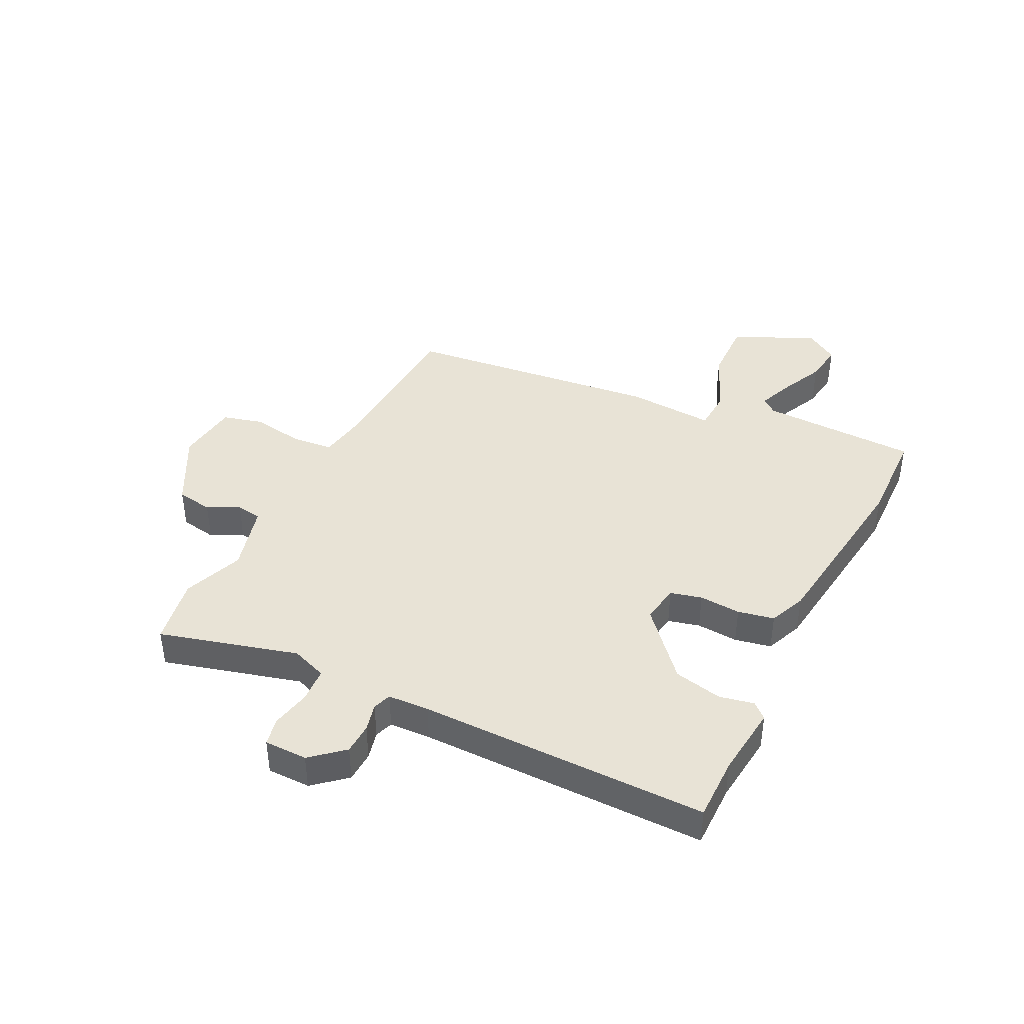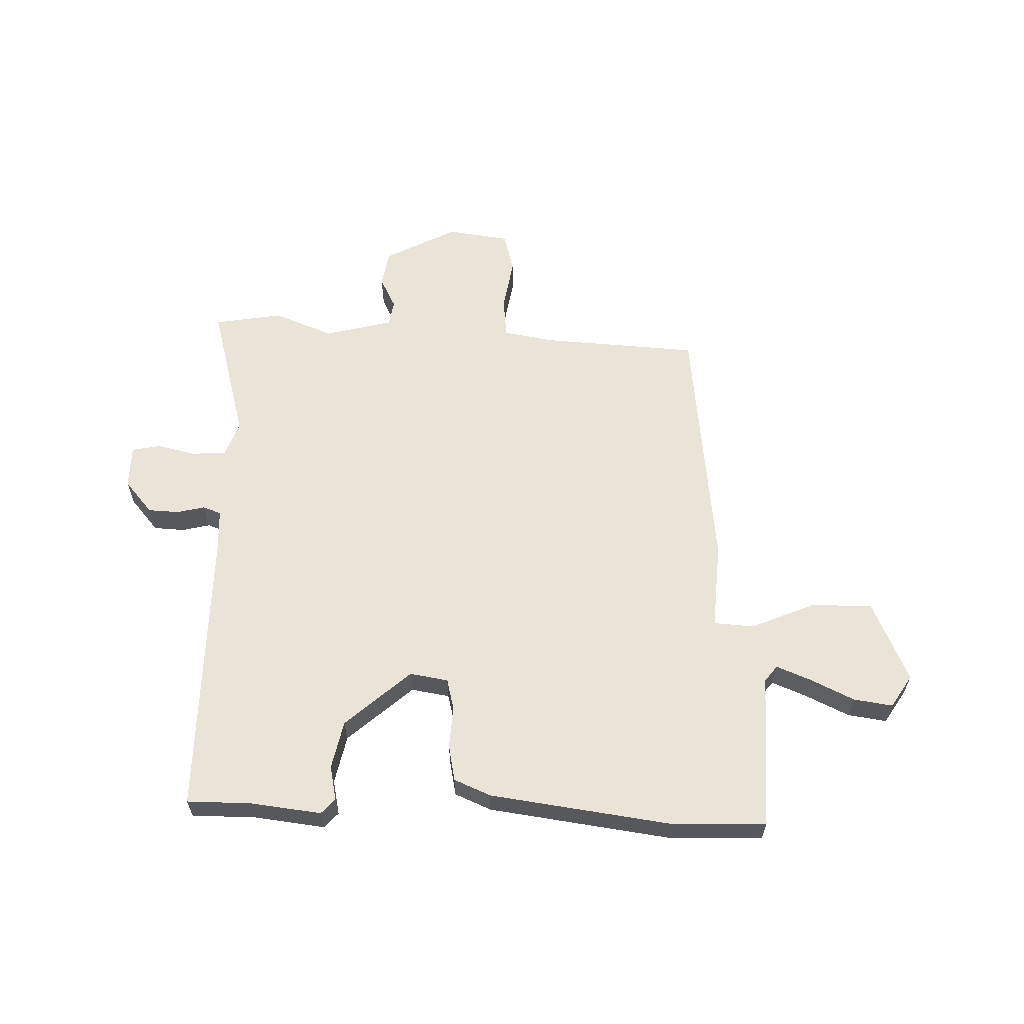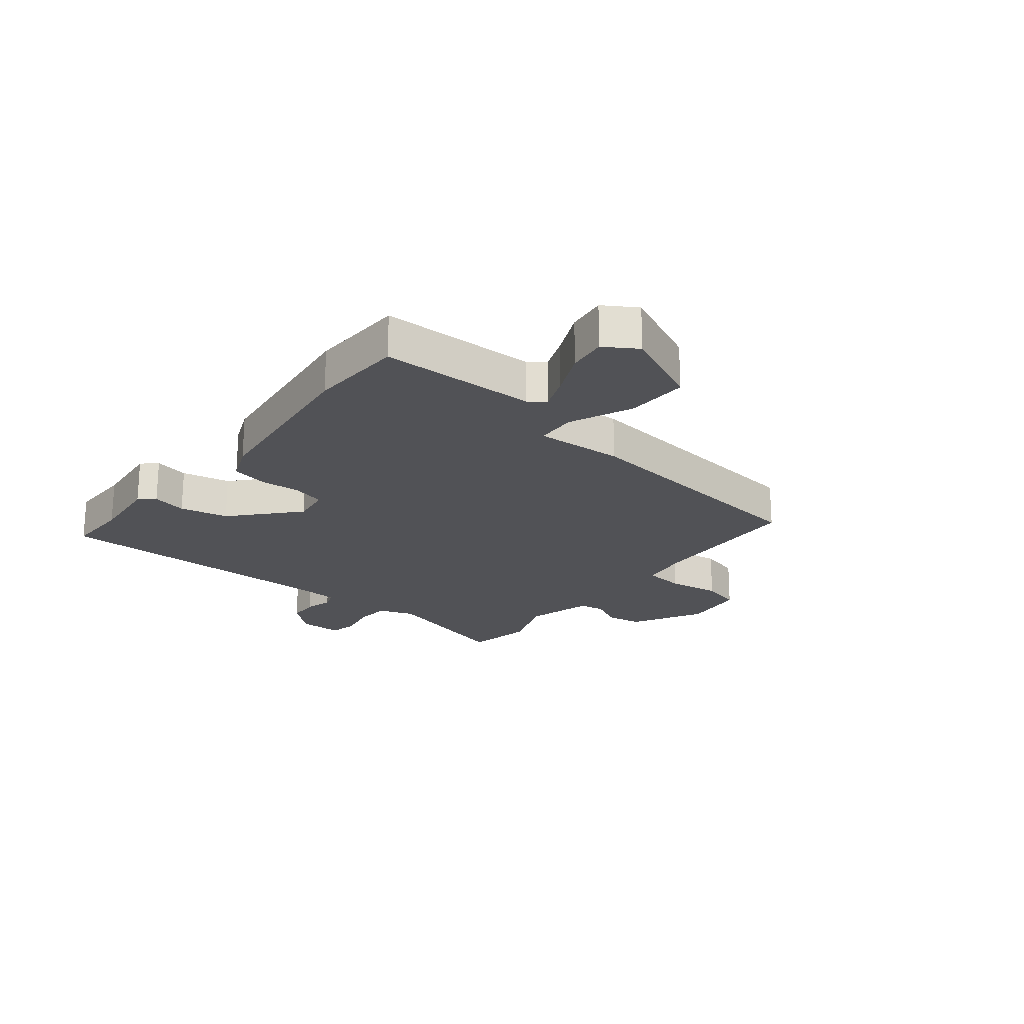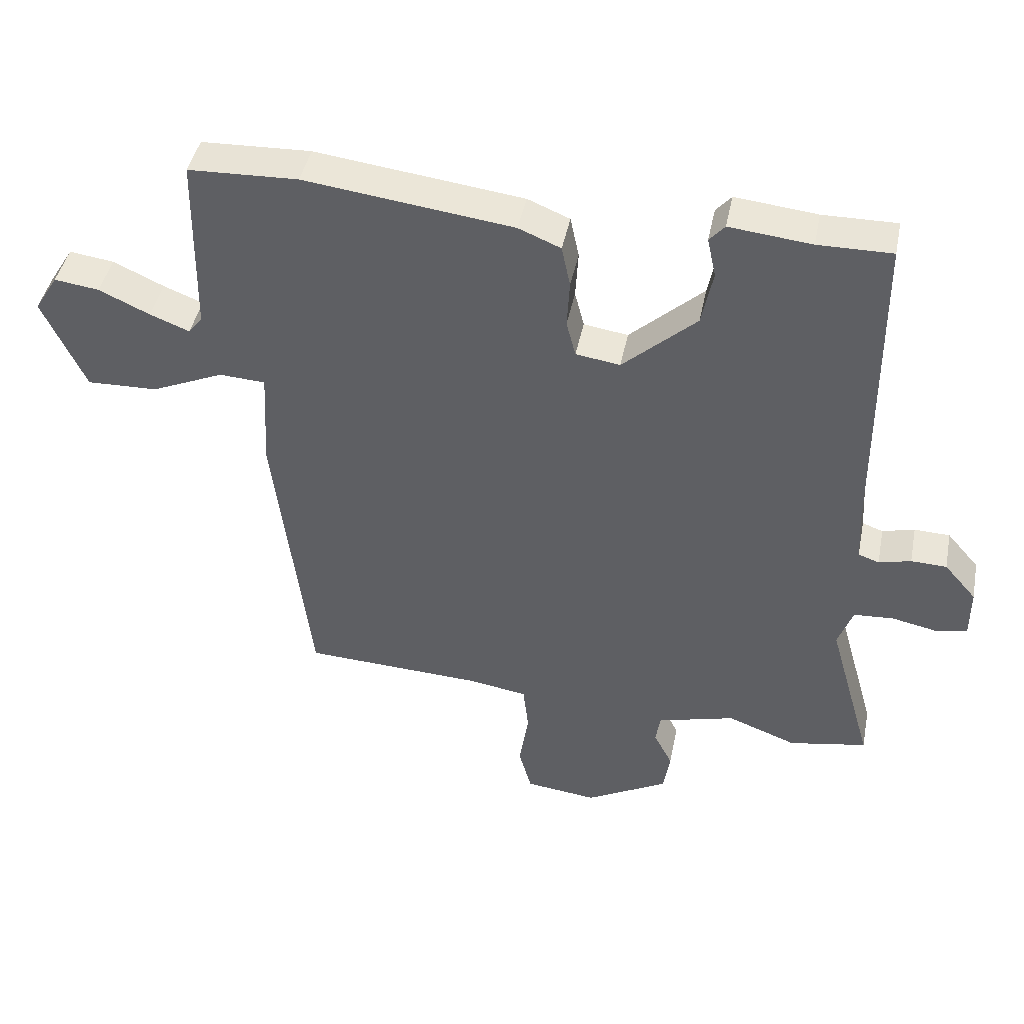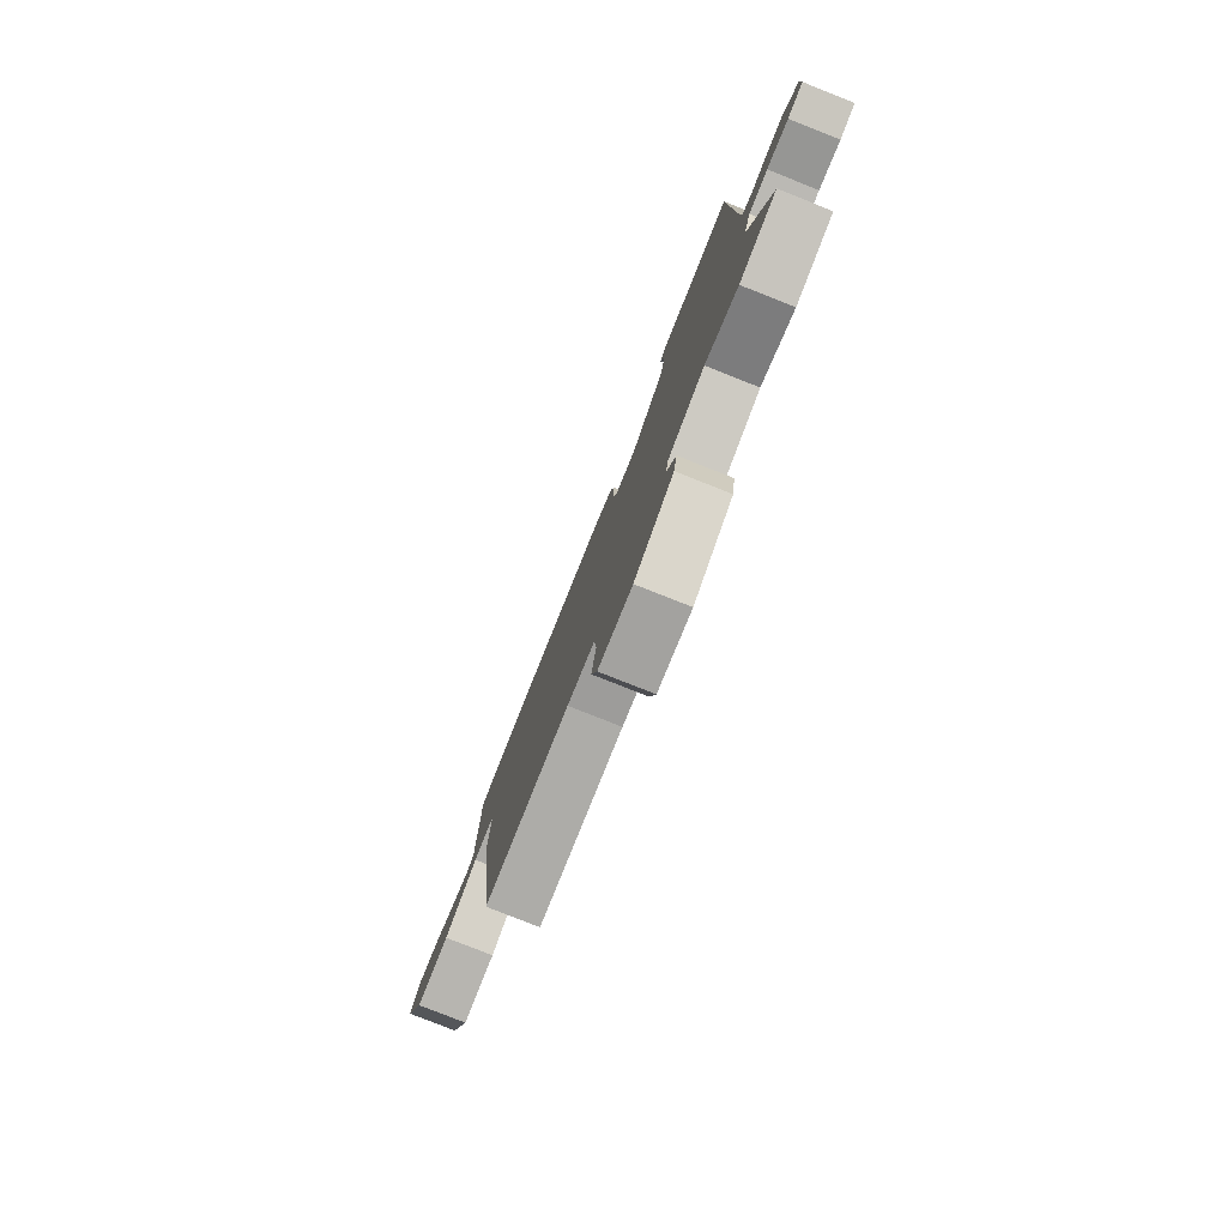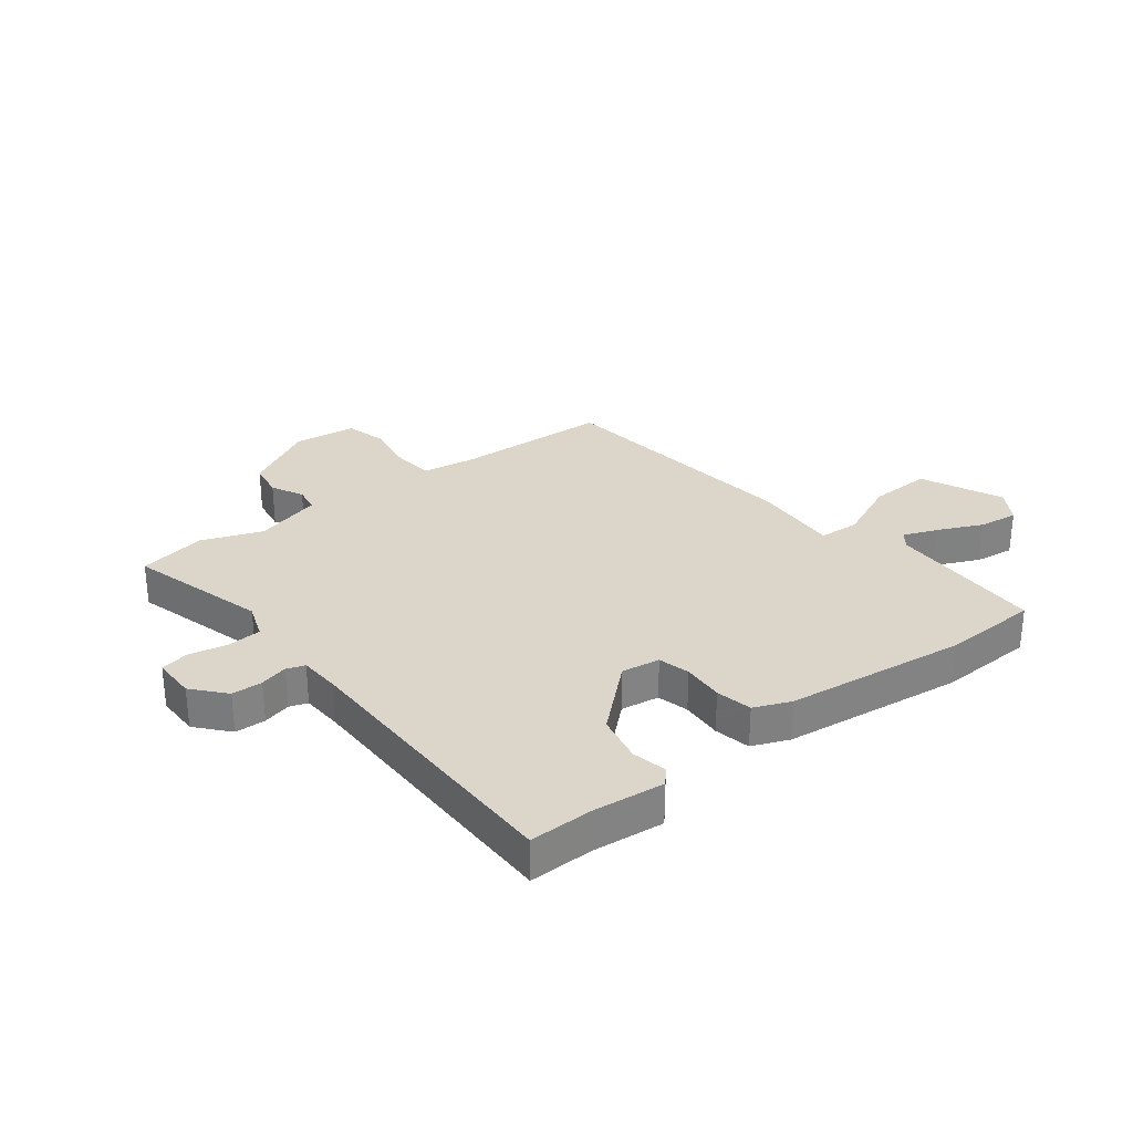
<metadata>
{"format":"obj","ext":"obj","renderer":"f3d","projection":"perspective","resolution":1024,"background":"white","views":[{"elev":41.8,"azim":-63.2,"up":"+Y"},{"elev":61.1,"azim":2.3,"up":"+Y"},{"elev":-21.3,"azim":51.3,"up":"+Y"},{"elev":43.4,"azim":-168.8,"up":"+Z"},{"elev":-79.4,"azim":-111.6,"up":"+Z"},{"elev":30.0,"azim":-37.7,"up":"+Y"}]}
</metadata>
<code>
v -0.407 0.07 -0.517
v -0.523 0.07 -0.496
v -0.456 0.07 -0.26
v -0.478 0.07 -0.199
v -0.537 0.07 -0.195
v -0.604 0.07 -0.209
v -0.652 0.07 -0.199
v -0.652 0.07 -0.125
v -0.604 0.07 -0.07
v -0.551 0.07 -0.068
v -0.503 0.07 -0.08
v -0.472 0.07 -0.069
v -0.468 0.07 0.002
v -0.465 0.07 0.498
v -0.355 0.07 0.497
v -0.233 0.07 0.51
v -0.21 0.07 0.484
v -0.223 0.07 0.425
v -0.206 0.07 0.342
v -0.096 0.07 0.243
v -0.03 0.07 0.253
v -0.016 0.07 0.307
v -0.02 0.07 0.378
v -0.007 0.07 0.44
v 0.056 0.07 0.466
v 0.367 0.07 0.505
v 0.531 0.07 0.499
v 0.535 0.07 0.23
v 0.556 0.07 0.203
v 0.615 0.07 0.226
v 0.691 0.07 0.261
v 0.758 0.07 0.27
v 0.793 0.07 0.214
v 0.729 0.07 0.075
v 0.623 0.07 0.078
v 0.515 0.07 0.125
v 0.446 0.07 0.121
v 0.454 0.07 -0.029
v 0.4 0.07 -0.467
v 0.13 0.07 -0.48
v 0.044 0.07 -0.494
v 0.036 0.07 -0.564
v 0.05 0.07 -0.653
v 0.031 0.07 -0.722
v -0.076 0.07 -0.735
v -0.199 0.07 -0.669
v -0.209 0.07 -0.607
v -0.181 0.07 -0.553
v -0.188 0.07 -0.509
v -0.304 0.07 -0.478
v -0.407 0 -0.517
v -0.523 0 -0.496
v -0.456 0 -0.26
v -0.478 0 -0.199
v -0.537 0 -0.195
v -0.604 0 -0.209
v -0.652 0 -0.199
v -0.652 0 -0.125
v -0.604 0 -0.07
v -0.551 0 -0.068
v -0.503 0 -0.08
v -0.472 0 -0.069
v -0.468 0 0.002
v -0.465 0 0.498
v -0.355 0 0.497
v -0.233 0 0.51
v -0.21 0 0.484
v -0.223 0 0.425
v -0.206 0 0.342
v -0.096 0 0.243
v -0.03 0 0.253
v -0.016 0 0.307
v -0.02 0 0.378
v -0.007 0 0.44
v 0.056 0 0.466
v 0.367 0 0.505
v 0.531 0 0.499
v 0.535 0 0.23
v 0.556 0 0.203
v 0.615 0 0.226
v 0.691 0 0.261
v 0.758 0 0.27
v 0.793 0 0.214
v 0.729 0 0.075
v 0.623 0 0.078
v 0.515 0 0.125
v 0.446 0 0.121
v 0.454 0 -0.029
v 0.4 0 -0.467
v 0.13 0 -0.48
v 0.044 0 -0.494
v 0.036 0 -0.564
v 0.05 0 -0.653
v 0.031 0 -0.722
v -0.076 0 -0.735
v -0.199 0 -0.669
v -0.209 0 -0.607
v -0.181 0 -0.553
v -0.188 0 -0.509
v -0.304 0 -0.478
f 46 47 48
f 45 46 48
f 44 45 48
f 43 44 48
f 42 43 48
f 41 42 48 49
f 40 41 49 50
f 39 40 50
f 38 39 50
f 37 38 50
f 34 35 36
f 33 34 36
f 32 33 36
f 31 32 36
f 30 31 36
f 29 30 36 37
f 28 29 37
f 27 28 37
f 26 27 37
f 25 26 37
f 24 25 37
f 23 24 37
f 22 23 37
f 21 22 37
f 1 2 3
f 50 1 3
f 37 50 3
f 21 37 3
f 20 21 3
f 15 16 17 18
f 15 18 19
f 14 15 19
f 13 14 19
f 20 3 4
f 19 20 4
f 13 19 4
f 12 13 4
f 9 10 11
f 8 9 11
f 7 8 11
f 6 7 11
f 5 6 11
f 4 5 11 12
f 98 97 96
f 98 96 95
f 98 95 94
f 98 94 93
f 98 93 92
f 99 98 92 91
f 100 99 91 90
f 100 90 89
f 100 89 88
f 100 88 87
f 86 85 84
f 86 84 83
f 86 83 82
f 86 82 81
f 86 81 80
f 87 86 80 79
f 87 79 78
f 87 78 77
f 87 77 76
f 87 76 75
f 87 75 74
f 87 74 73
f 87 73 72
f 87 72 71
f 53 52 51
f 53 51 100
f 53 100 87
f 53 87 71
f 53 71 70
f 68 67 66 65
f 69 68 65
f 69 65 64
f 69 64 63
f 54 53 70
f 54 70 69
f 54 69 63
f 54 63 62
f 61 60 59
f 61 59 58
f 61 58 57
f 61 57 56
f 61 56 55
f 62 61 55 54
f 1 51 52 2
f 2 52 53 3
f 3 53 54 4
f 4 54 55 5
f 5 55 56 6
f 6 56 57 7
f 7 57 58 8
f 8 58 59 9
f 9 59 60 10
f 10 60 61 11
f 11 61 62 12
f 12 62 63 13
f 13 63 64 14
f 14 64 65 15
f 15 65 66 16
f 16 66 67 17
f 17 67 68 18
f 18 68 69 19
f 19 69 70 20
f 20 70 71 21
f 21 71 72 22
f 22 72 73 23
f 23 73 74 24
f 24 74 75 25
f 25 75 76 26
f 26 76 77 27
f 27 77 78 28
f 28 78 79 29
f 29 79 80 30
f 30 80 81 31
f 31 81 82 32
f 32 82 83 33
f 33 83 84 34
f 34 84 85 35
f 35 85 86 36
f 36 86 87 37
f 37 87 88 38
f 38 88 89 39
f 39 89 90 40
f 40 90 91 41
f 41 91 92 42
f 42 92 93 43
f 43 93 94 44
f 44 94 95 45
f 45 95 96 46
f 46 96 97 47
f 47 97 98 48
f 48 98 99 49
f 49 99 100 50
f 50 100 51 1

</code>
